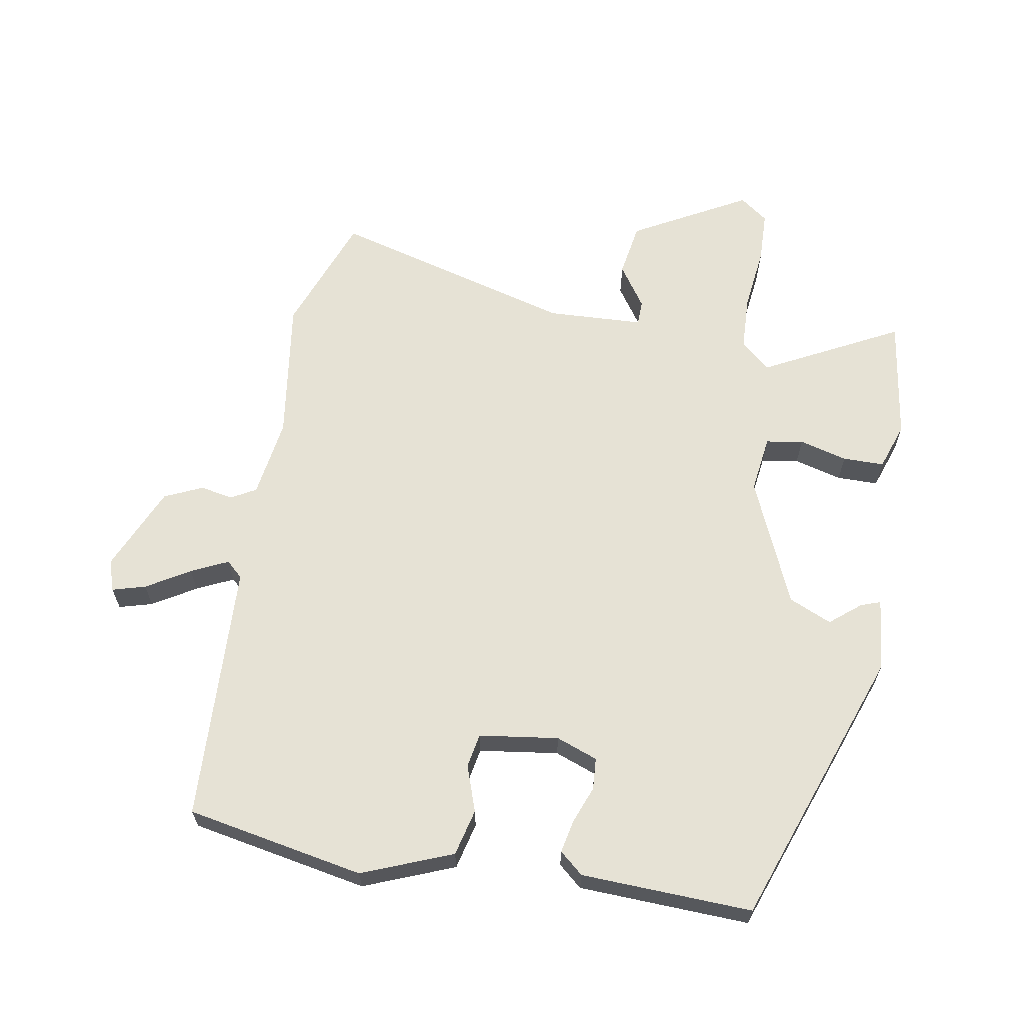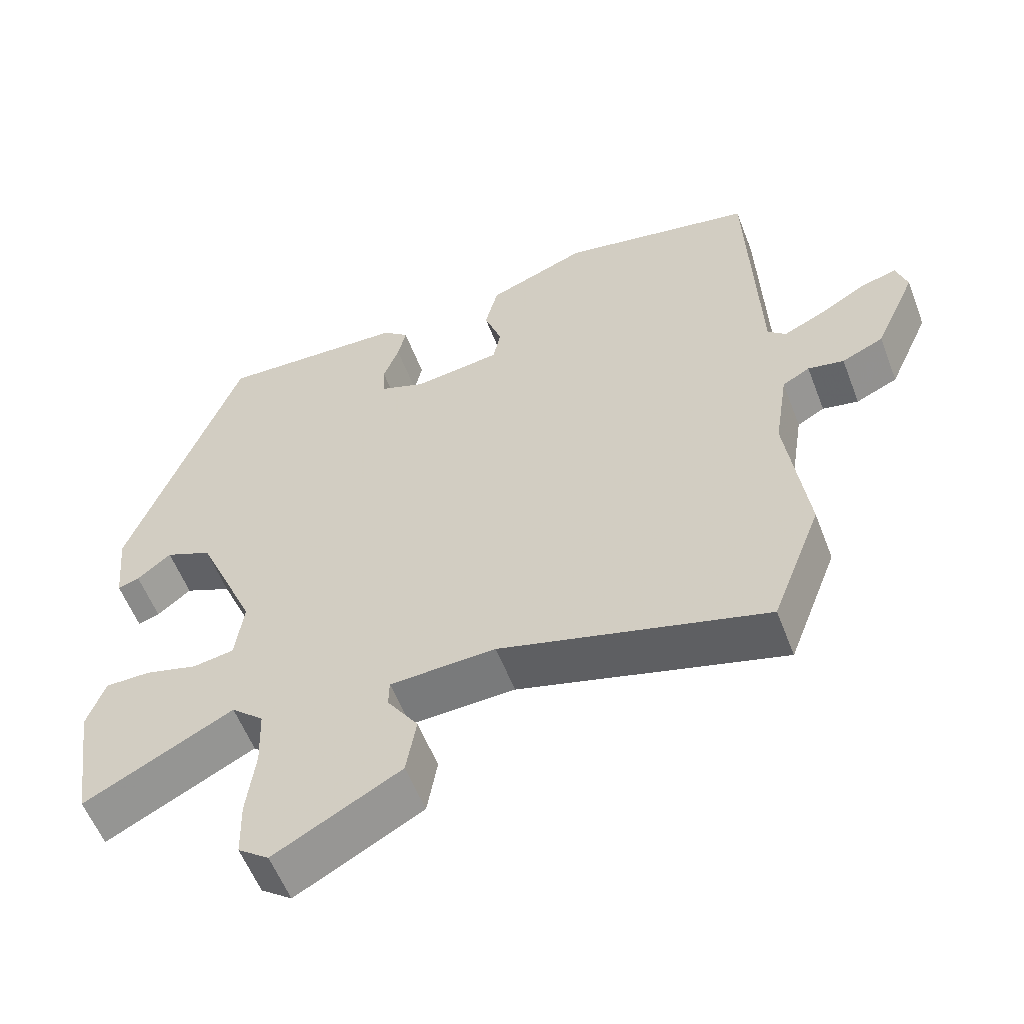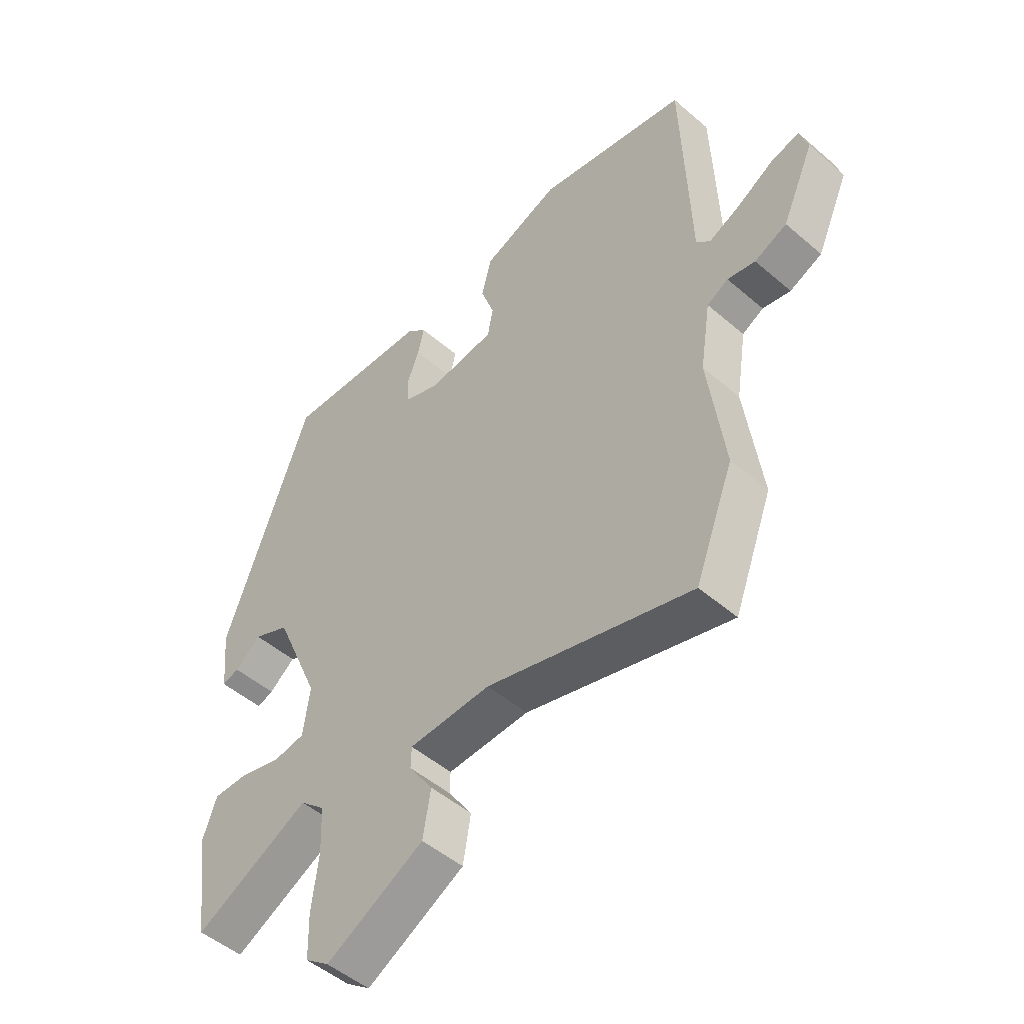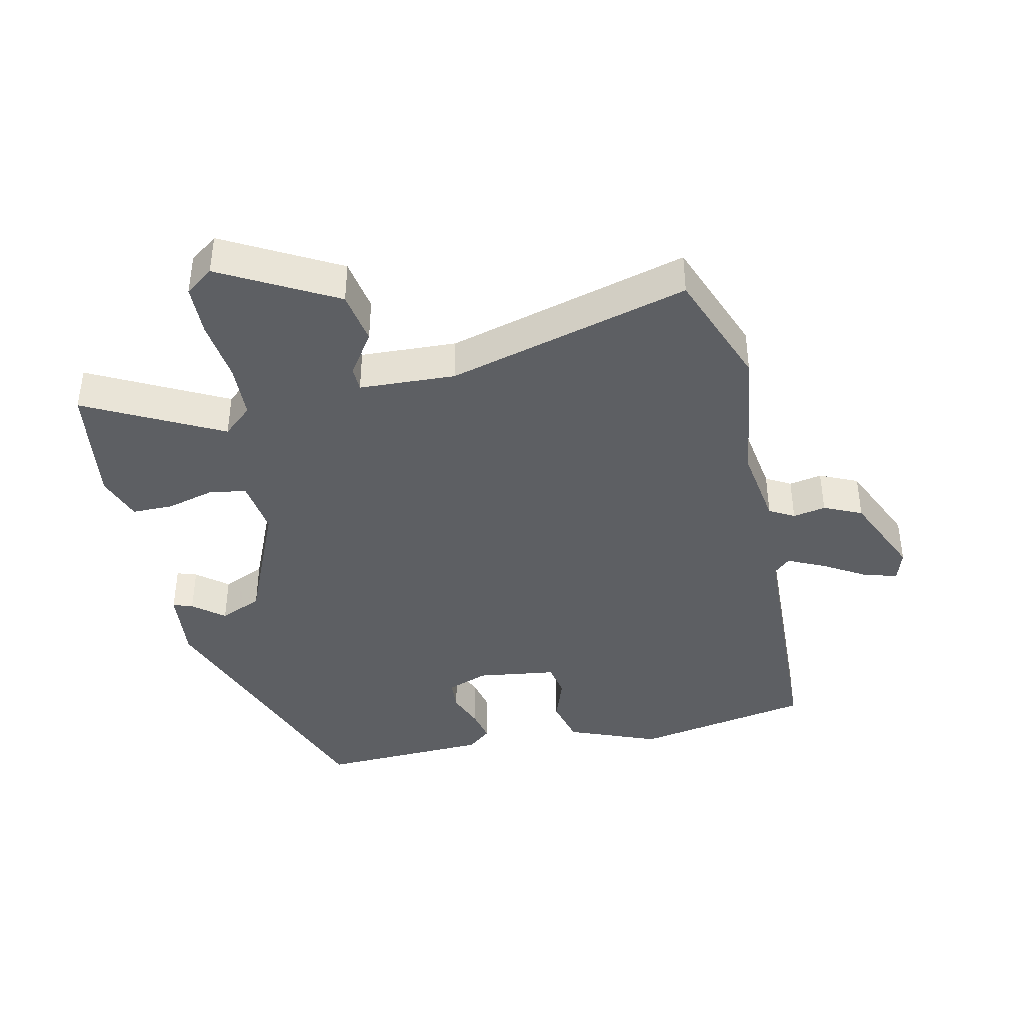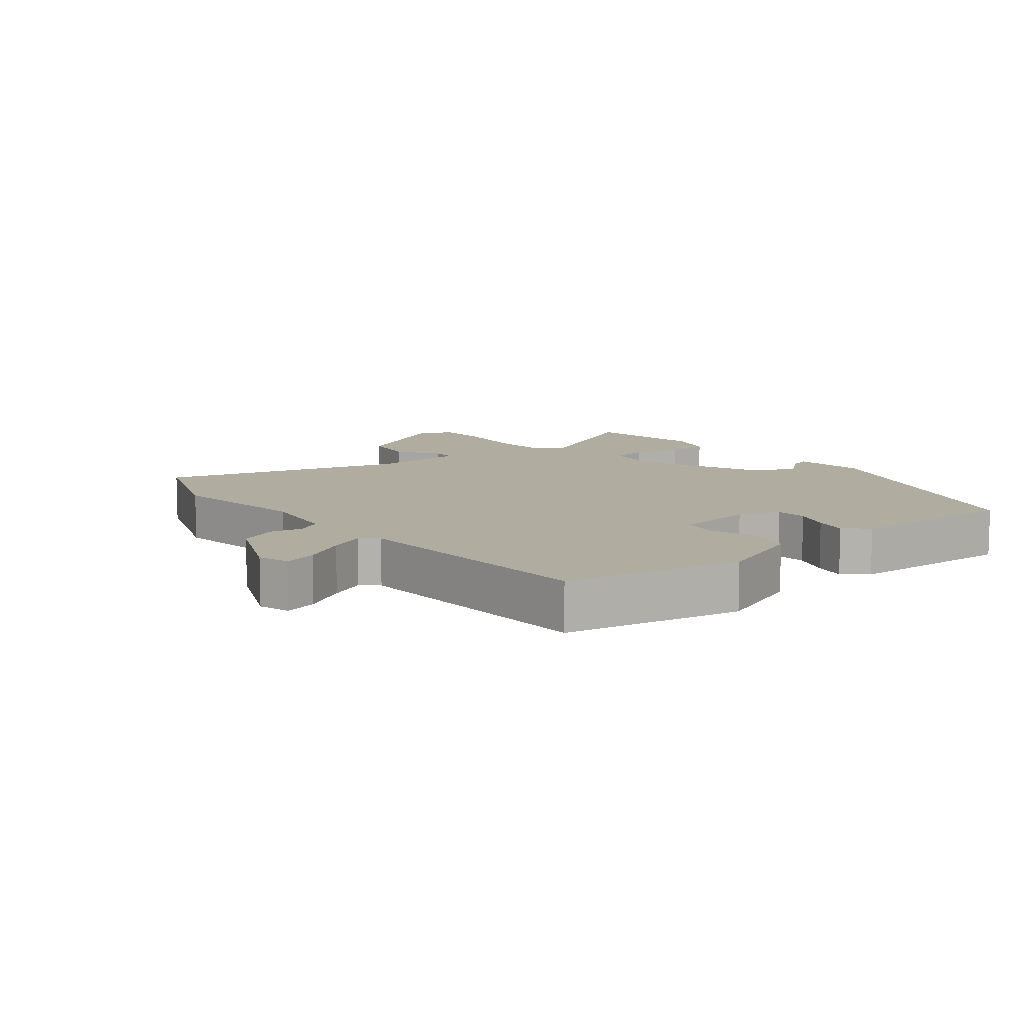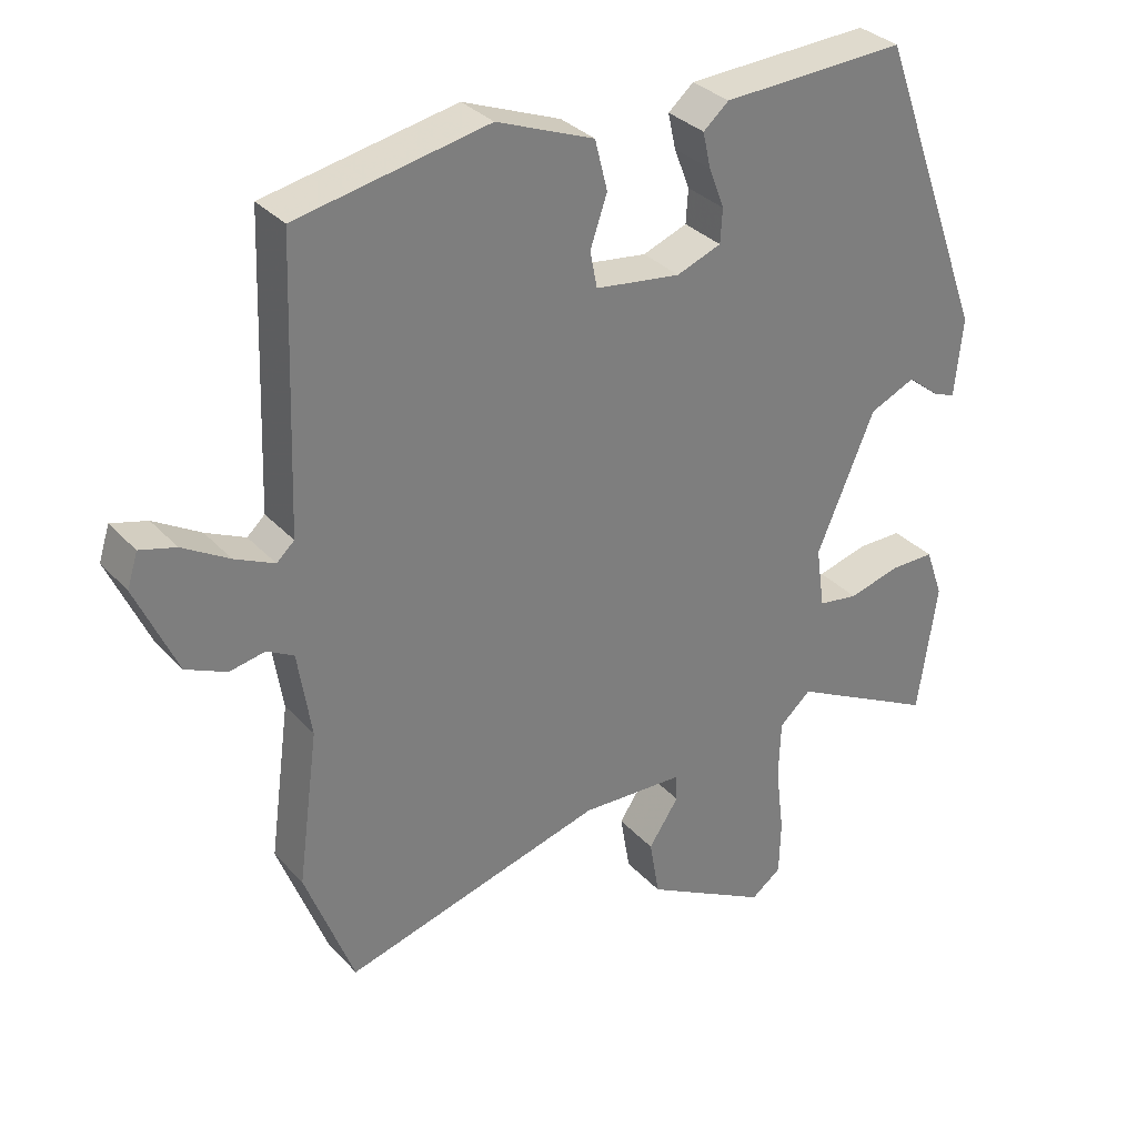
<metadata>
{"format":"obj","ext":"obj","renderer":"f3d","projection":"perspective","resolution":1024,"background":"white","views":[{"elev":64.0,"azim":9.5,"up":"+Y"},{"elev":-57.0,"azim":-159.1,"up":"+Z"},{"elev":-49.4,"azim":-133.6,"up":"+Z"},{"elev":-40.4,"azim":-167.8,"up":"+Y"},{"elev":10.1,"azim":-38.9,"up":"+Y"},{"elev":32.2,"azim":-34.7,"up":"+Z"}]}
</metadata>
<code>
v 0.493 0.07 -0.567
v 0.286 0.07 -0.461
v 0.241 0.07 -0.501
v 0.238 0.07 -0.584
v 0.25 0.07 -0.681
v 0.248 0.07 -0.76
v 0.205 0.07 -0.792
v 0.03 0.07 -0.697
v 0.016 0.07 -0.615
v 0.059 0.07 -0.551
v 0.058 0.07 -0.513
v -0.089 0.07 -0.507
v -0.458 0.07 -0.61
v -0.527 0.07 -0.43
v -0.498 0.07 -0.213
v -0.517 0.07 -0.092
v -0.555 0.07 -0.071
v -0.605 0.07 -0.081
v -0.663 0.07 -0.055
v -0.721 0.07 0.074
v -0.706 0.07 0.122
v -0.655 0.07 0.108
v -0.589 0.07 0.069
v -0.533 0.07 0.043
v -0.508 0.07 0.066
v -0.494 0.07 0.463
v -0.223 0.07 0.516
v -0.085 0.07 0.462
v -0.067 0.07 0.391
v -0.091 0.07 0.321
v -0.081 0.07 0.269
v 0.04 0.07 0.253
v 0.103 0.07 0.277
v 0.106 0.07 0.325
v 0.084 0.07 0.382
v 0.073 0.07 0.432
v 0.109 0.07 0.463
v 0.37 0.07 0.475
v 0.525 0.07 0.052
v 0.514 0.07 -0.06
v 0.484 0.07 -0.05
v 0.437 0.07 -0.012
v 0.372 0.07 -0.041
v 0.29 0.07 -0.233
v 0.302 0.07 -0.32
v 0.359 0.07 -0.329
v 0.432 0.07 -0.309
v 0.495 0.07 -0.309
v 0.52 0.07 -0.38
v 0.493 0 -0.567
v 0.286 0 -0.461
v 0.241 0 -0.501
v 0.238 0 -0.584
v 0.25 0 -0.681
v 0.248 0 -0.76
v 0.205 0 -0.792
v 0.03 0 -0.697
v 0.016 0 -0.615
v 0.059 0 -0.551
v 0.058 0 -0.513
v -0.089 0 -0.507
v -0.458 0 -0.61
v -0.527 0 -0.43
v -0.498 0 -0.213
v -0.517 0 -0.092
v -0.555 0 -0.071
v -0.605 0 -0.081
v -0.663 0 -0.055
v -0.721 0 0.074
v -0.706 0 0.122
v -0.655 0 0.108
v -0.589 0 0.069
v -0.533 0 0.043
v -0.508 0 0.066
v -0.494 0 0.463
v -0.223 0 0.516
v -0.085 0 0.462
v -0.067 0 0.391
v -0.091 0 0.321
v -0.081 0 0.269
v 0.04 0 0.253
v 0.103 0 0.277
v 0.106 0 0.325
v 0.084 0 0.382
v 0.073 0 0.432
v 0.109 0 0.463
v 0.37 0 0.475
v 0.525 0 0.052
v 0.514 0 -0.06
v 0.484 0 -0.05
v 0.437 0 -0.012
v 0.372 0 -0.041
v 0.29 0 -0.233
v 0.302 0 -0.32
v 0.359 0 -0.329
v 0.432 0 -0.309
v 0.495 0 -0.309
v 0.52 0 -0.38
f 46 47 48 49
f 45 46 49 1
f 39 40 41 42
f 39 42 43
f 38 39 43
f 37 38 43 44
f 34 35 36 37
f 27 28 29 30
f 25 26 27 30
f 24 25 30 31
f 20 21 22 23
f 20 23 24
f 17 18 19 20
f 16 17 20 24
f 15 16 24 31
f 12 13 14 15
f 11 12 15 31
f 7 8 9 10
f 7 10 11
f 4 5 6 7
f 3 4 7 11
f 2 3 11 31
f 45 1 2
f 34 37 44 45
f 33 34 45 2
f 32 33 2
f 2 31 32
f 98 97 96 95
f 50 98 95 94
f 91 90 89 88
f 92 91 88
f 92 88 87
f 93 92 87 86
f 86 85 84 83
f 79 78 77 76
f 79 76 75 74
f 80 79 74 73
f 72 71 70 69
f 73 72 69
f 69 68 67 66
f 73 69 66 65
f 80 73 65 64
f 64 63 62 61
f 80 64 61 60
f 59 58 57 56
f 60 59 56
f 56 55 54 53
f 60 56 53 52
f 80 60 52 51
f 51 50 94
f 94 93 86 83
f 51 94 83 82
f 51 82 81
f 81 80 51
f 1 50 51 2
f 2 51 52 3
f 3 52 53 4
f 4 53 54 5
f 5 54 55 6
f 6 55 56 7
f 7 56 57 8
f 8 57 58 9
f 9 58 59 10
f 10 59 60 11
f 11 60 61 12
f 12 61 62 13
f 13 62 63 14
f 14 63 64 15
f 15 64 65 16
f 16 65 66 17
f 17 66 67 18
f 18 67 68 19
f 19 68 69 20
f 20 69 70 21
f 21 70 71 22
f 22 71 72 23
f 23 72 73 24
f 24 73 74 25
f 25 74 75 26
f 26 75 76 27
f 27 76 77 28
f 28 77 78 29
f 29 78 79 30
f 30 79 80 31
f 31 80 81 32
f 32 81 82 33
f 33 82 83 34
f 34 83 84 35
f 35 84 85 36
f 36 85 86 37
f 37 86 87 38
f 38 87 88 39
f 39 88 89 40
f 40 89 90 41
f 41 90 91 42
f 42 91 92 43
f 43 92 93 44
f 44 93 94 45
f 45 94 95 46
f 46 95 96 47
f 47 96 97 48
f 48 97 98 49
f 49 98 50 1

</code>
